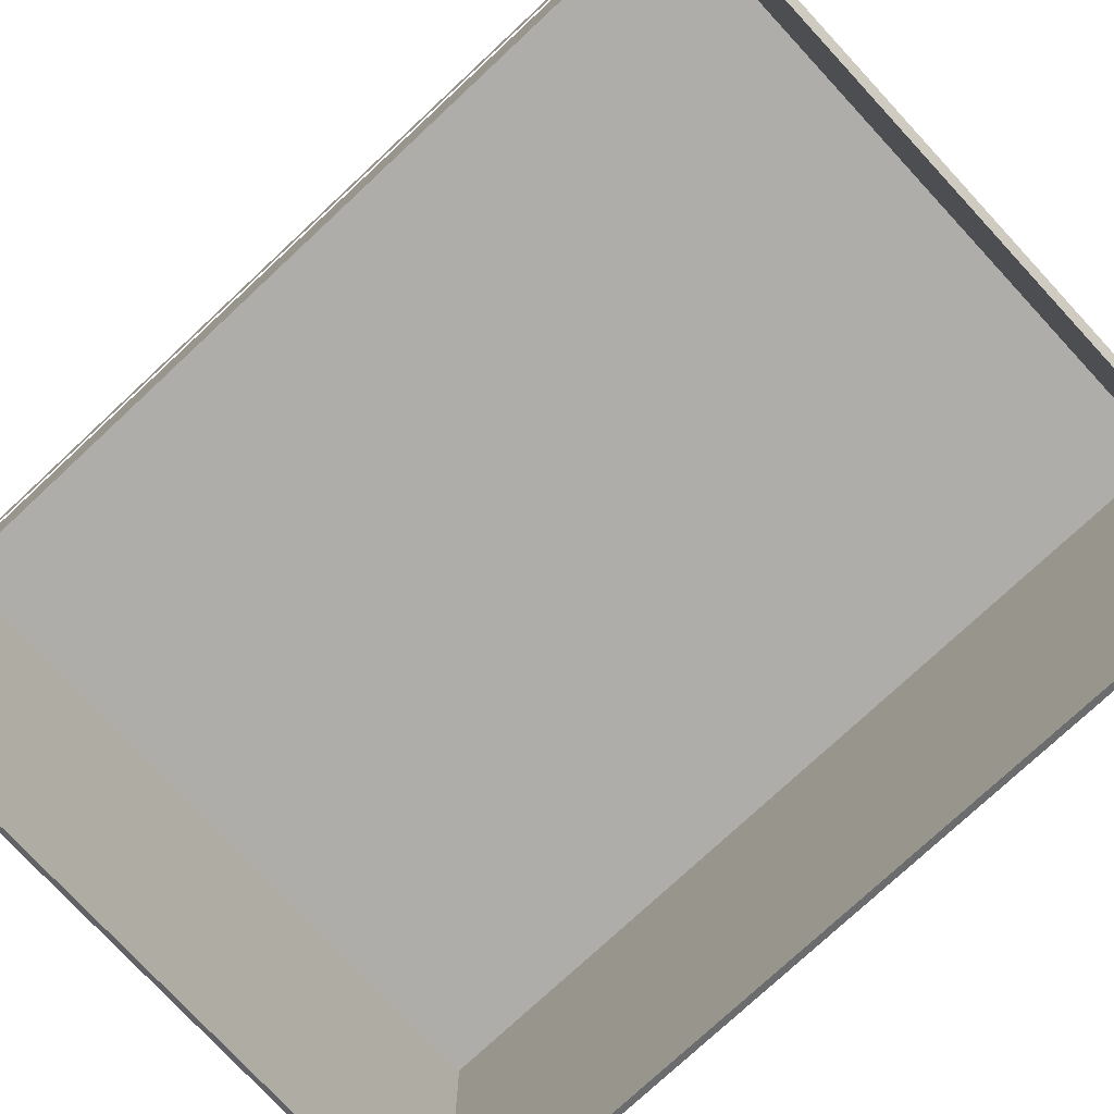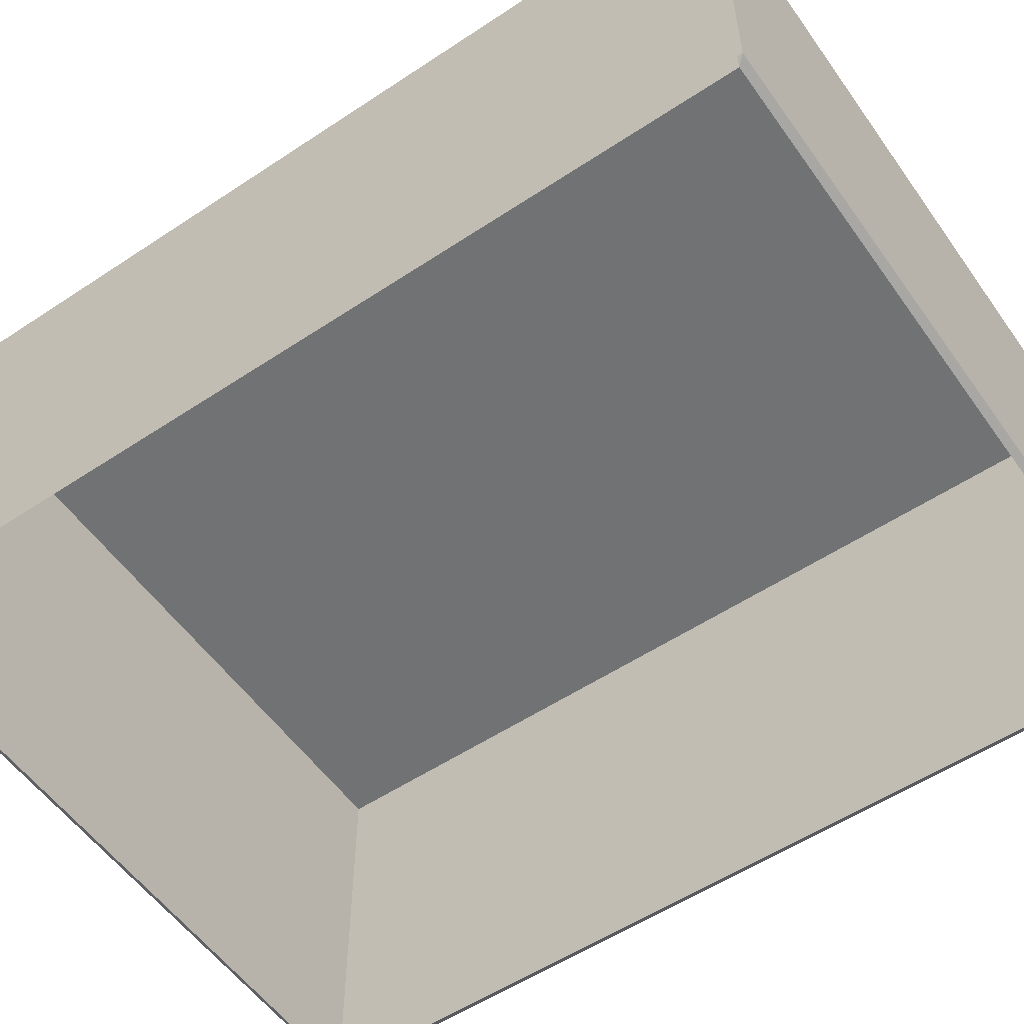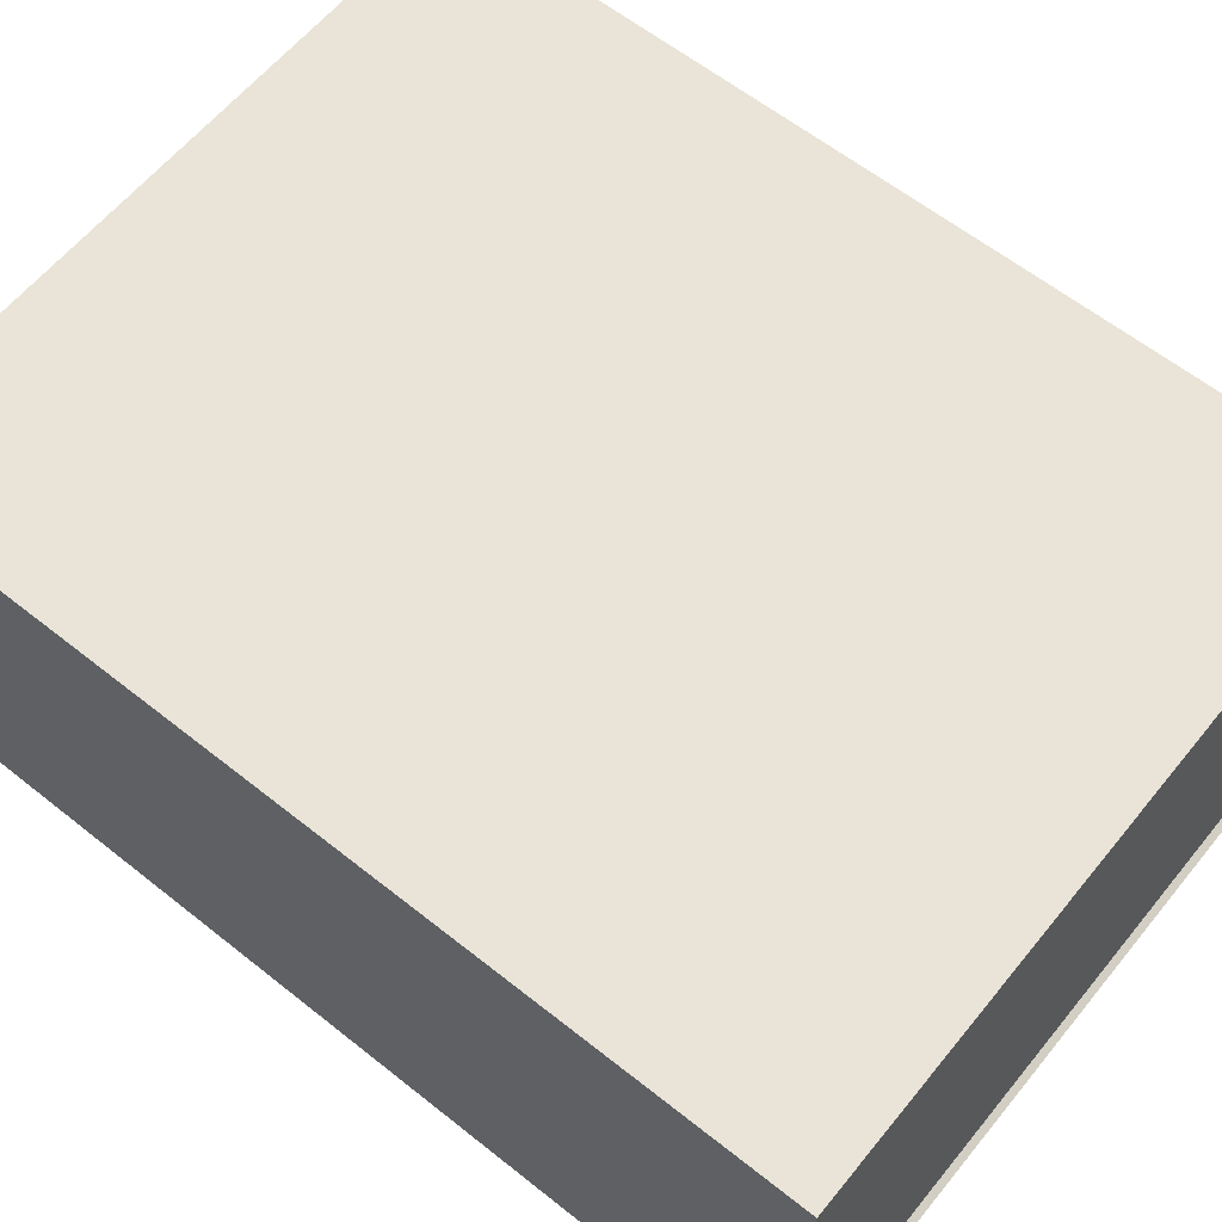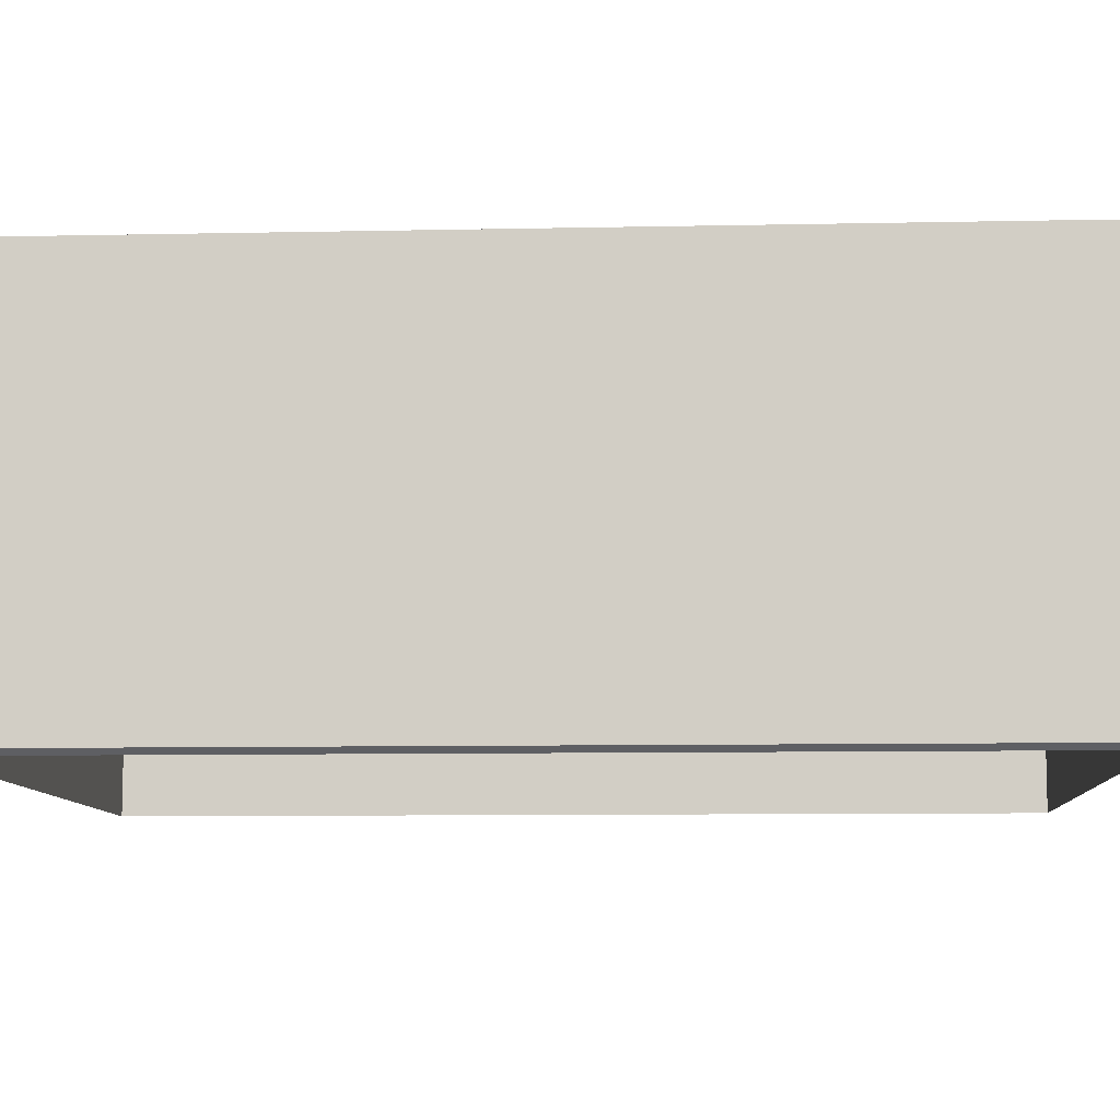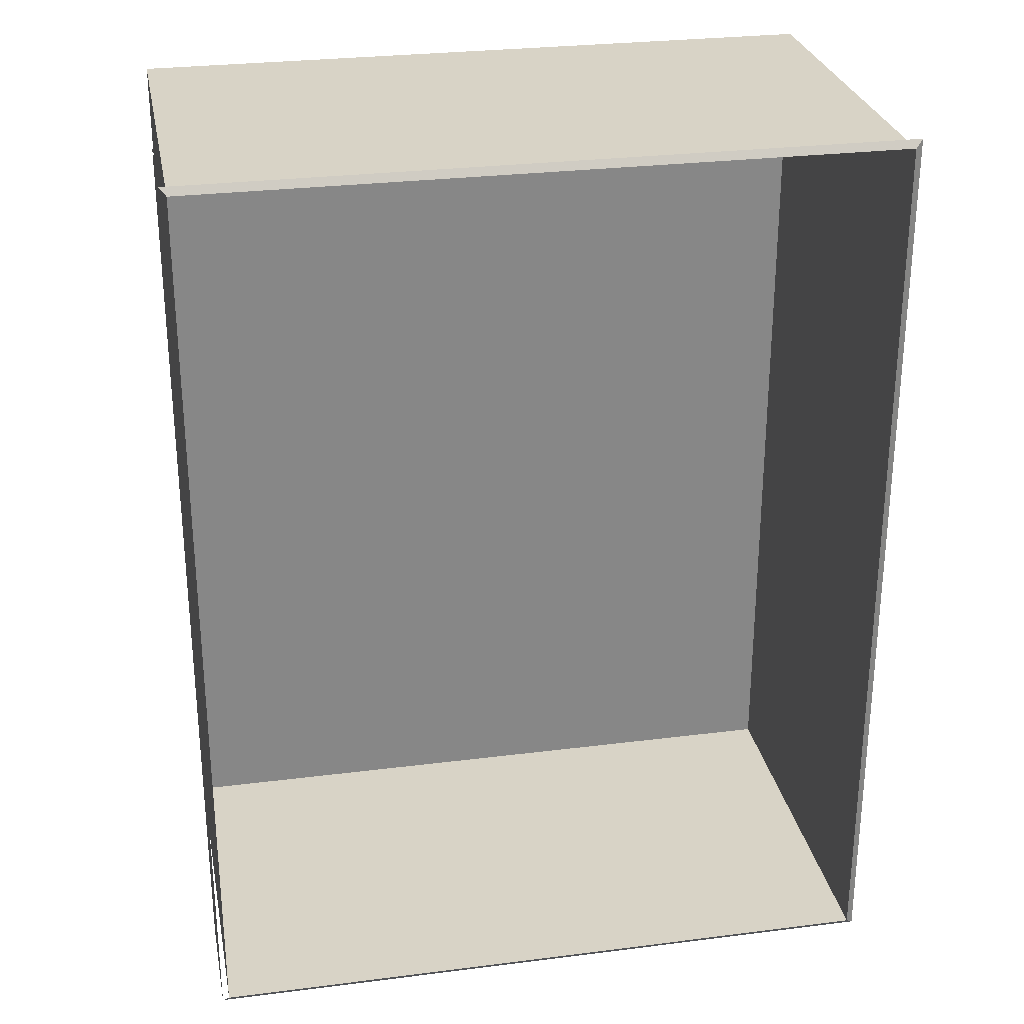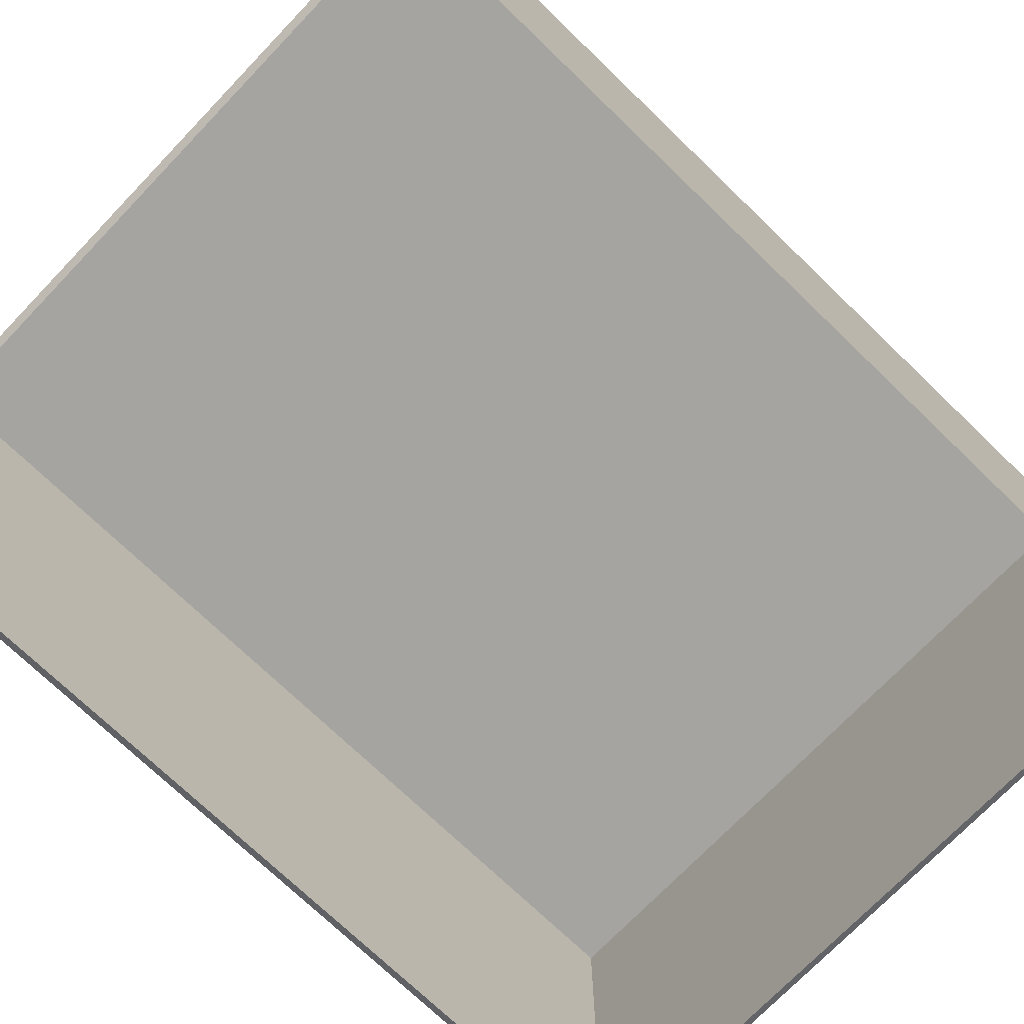
<metadata>
{"format":"obj","ext":"obj","renderer":"f3d","projection":"perspective","resolution":1024,"background":"white","views":[{"elev":-77.3,"azim":-47.1,"up":"+Y"},{"elev":-55.5,"azim":-55.1,"up":"+Y"},{"elev":61.2,"azim":-51.0,"up":"+Y"},{"elev":-9.0,"azim":93.2,"up":"+Y"},{"elev":28.0,"azim":-10.9,"up":"+Z"},{"elev":-73.4,"azim":-133.9,"up":"+Y"}]}
</metadata>
<code>
o model_2
v -0.2084 -0.1939 0.01697
v -0.2084 -0.1939 0.01697
v -0.2084 -0.1939 0.01697
v -0.08958 -0.1939 0.01697
v -0.08958 -0.1939 0.01697
v -0.08958 -0.1939 0.01697
v -0.08958 -0.1939 0.01697
v -0.2084 -0.1939 0.172
v -0.2084 -0.1939 0.172
v -0.2084 -0.1939 0.172
v -0.2084 -0.1939 0.172
v -0.08958 -0.1939 0.172
v -0.08958 -0.1939 0.172
v -0.08958 -0.1939 0.172
v -0.08958 -0.1939 0.172
v -0.08958 -0.1939 0.172
v -0.08958 -0.1264 0.01697
v -0.08958 -0.1264 0.01697
v -0.08958 -0.1264 0.01697
v -0.2084 -0.1264 0.01697
v -0.2084 -0.1264 0.01697
v -0.2084 -0.1264 0.01697
v -0.2084 -0.1264 0.172
v -0.2084 -0.1264 0.172
v -0.2084 -0.1264 0.172
v -0.08958 -0.1264 0.172
v -0.08958 -0.1264 0.172
v -0.08958 -0.1264 0.172
v -0.2095 -0.1723 0.01587
v -0.2095 -0.1723 0.1733
v -0.08827 -0.193 0.01587
v -0.08827 -0.193 0.01587
v -0.08827 -0.193 0.1733
v -0.08827 -0.193 0.1733
v -0.08827 -0.193 0.1733
v -0.2095 -0.193 0.01587
v -0.2095 -0.193 0.1733
v -0.2095 -0.193 0.1733
v -0.2095 -0.193 0.01587
v -0.08827 -0.193 0.01587
f 2 6 19
f 2 19 21
f 13 8 23
f 13 23 27
f 11 3 22
f 11 22 25
f 4 12 26
f 4 26 17
f 20 18 28
f 20 28 24
f 34 38 9
f 33 10 14
f 37 30 29
f 37 29 36
f 5 1 39
f 5 39 40
f 31 35 16
f 32 15 7

</code>
